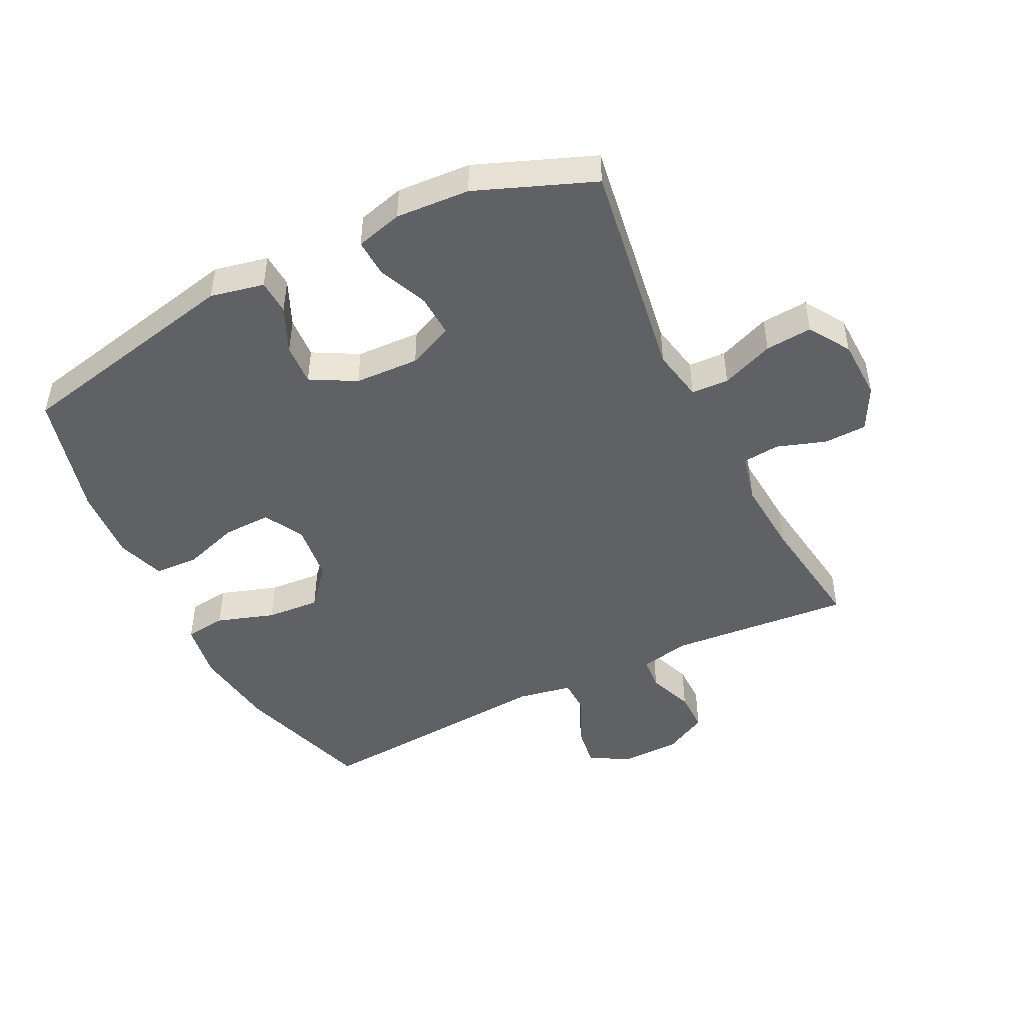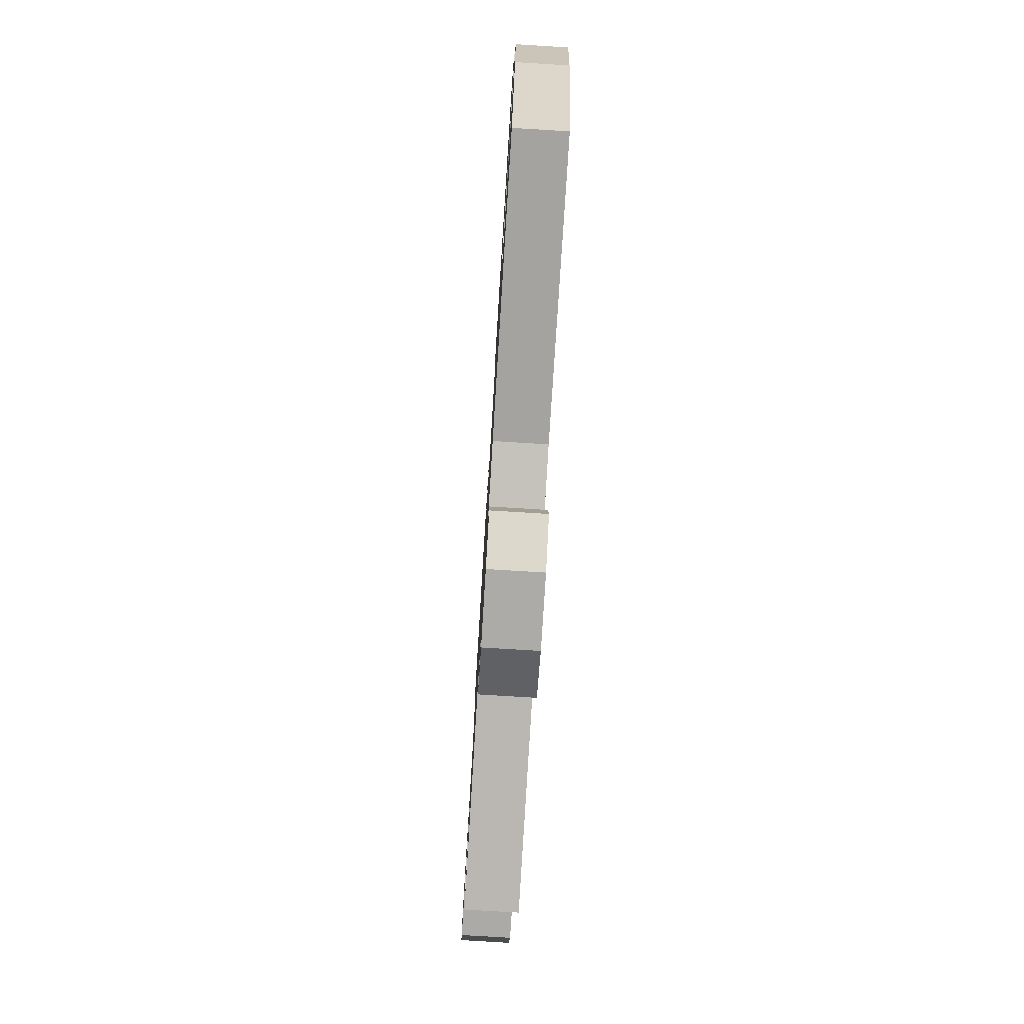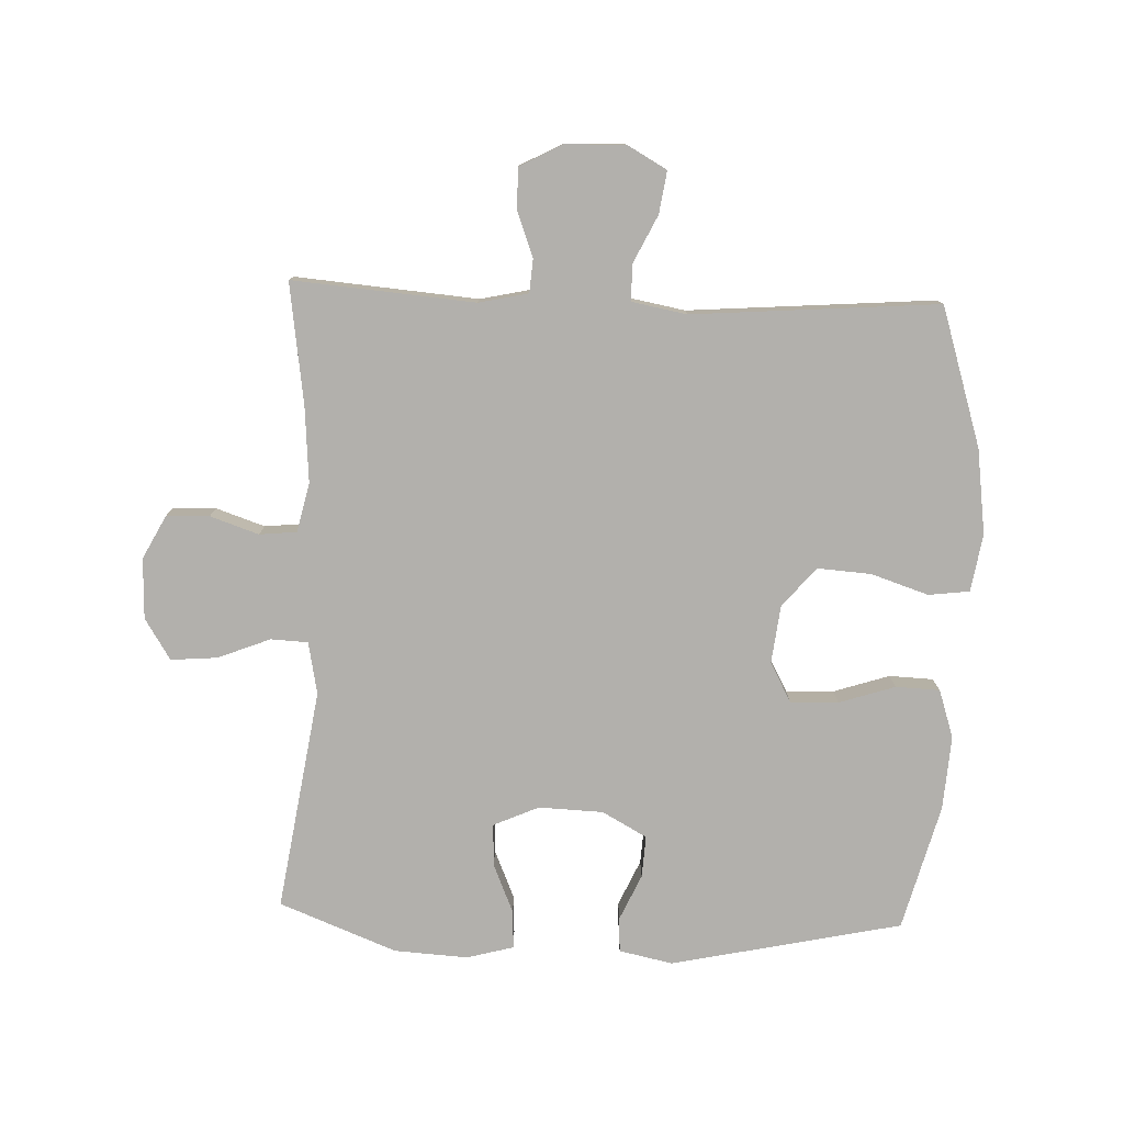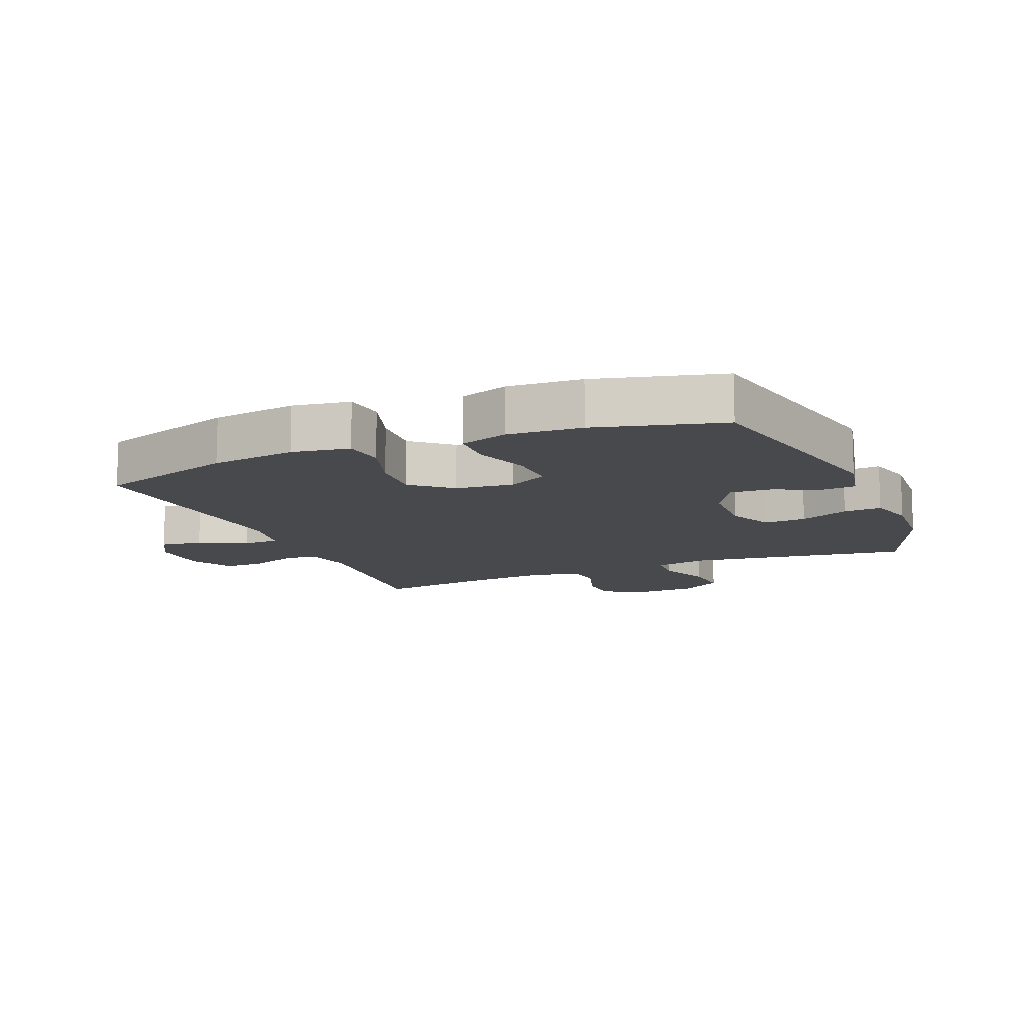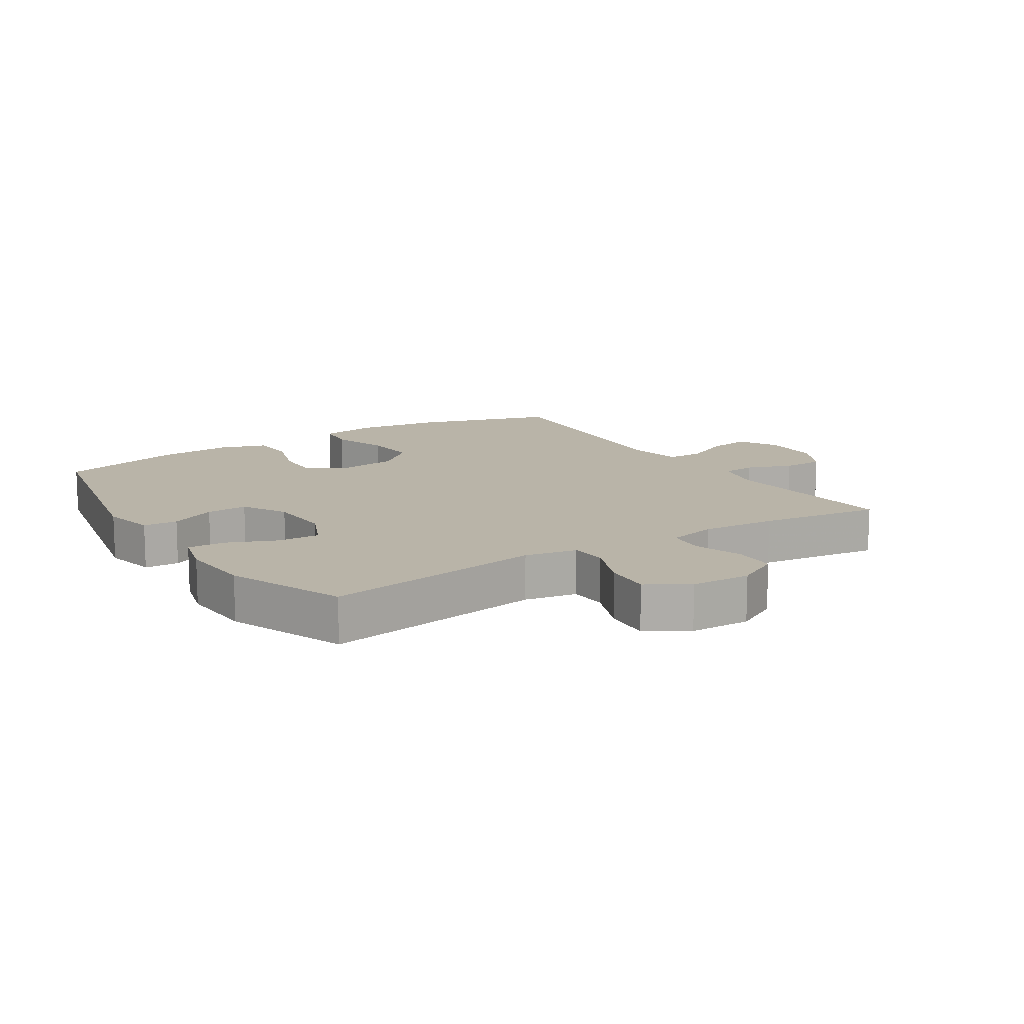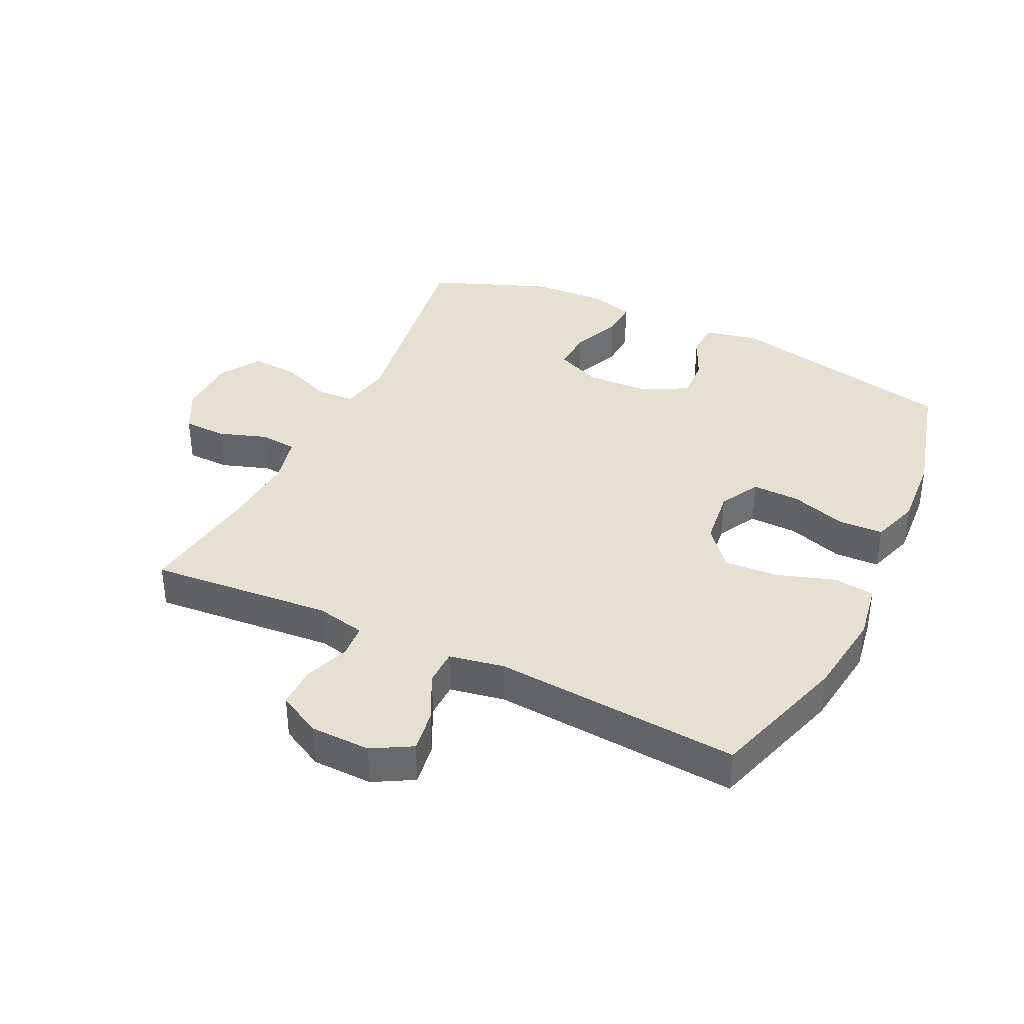
<metadata>
{"format":"obj","ext":"obj","renderer":"f3d","projection":"perspective","resolution":1024,"background":"white","views":[{"elev":-47.1,"azim":26.4,"up":"+Y"},{"elev":-77.5,"azim":-93.5,"up":"+Z"},{"elev":-78.7,"azim":177.9,"up":"+Y"},{"elev":-12.2,"azim":-67.2,"up":"+Y"},{"elev":13.2,"azim":57.2,"up":"+Y"},{"elev":37.7,"azim":-154.4,"up":"+Y"}]}
</metadata>
<code>
v -0.5 0.07 -0.5
v -0.569 0.07 -0.28
v -0.587 0.07 -0.145
v -0.572 0.07 -0.054
v -0.507 0.07 -0.046
v -0.416 0.07 -0.076
v -0.331 0.07 -0.082
v -0.278 0.07 -0.02
v -0.267 0.07 0.072
v -0.301 0.07 0.135
v -0.377 0.07 0.133
v -0.466 0.07 0.104
v -0.536 0.07 0.107
v -0.561 0.07 0.183
v -0.553 0.07 0.3
v -0.5 0.07 0.5
v -0.134 0.07 0.578
v -0.049 0.07 0.56
v -0.046 0.07 0.505
v -0.079 0.07 0.432
v -0.083 0.07 0.366
v -0.012 0.07 0.327
v 0.09 0.07 0.323
v 0.162 0.07 0.355
v 0.159 0.07 0.422
v 0.126 0.07 0.5
v 0.123 0.07 0.56
v 0.197 0.07 0.58
v 0.314 0.07 0.573
v 0.5 0.07 0.5
v 0.446 0.07 0.149
v 0.462 0.07 0.066
v 0.521 0.07 0.063
v 0.604 0.07 0.096
v 0.678 0.07 0.102
v 0.719 0.07 0.037
v 0.722 0.07 -0.059
v 0.686 0.07 -0.128
v 0.618 0.07 -0.13
v 0.541 0.07 -0.104
v 0.482 0.07 -0.11
v 0.464 0.07 -0.188
v 0.473 0.07 -0.307
v 0.5 0.07 -0.5
v 0.211 0.07 -0.476
v 0.133 0.07 -0.493
v 0.129 0.07 -0.546
v 0.156 0.07 -0.618
v 0.156 0.07 -0.683
v 0.088 0.07 -0.719
v -0.007 0.07 -0.721
v -0.069 0.07 -0.686
v -0.059 0.07 -0.619
v -0.022 0.07 -0.543
v -0.023 0.07 -0.486
v -0.11 0.07 -0.47
v -0.5 0 -0.5
v -0.569 0 -0.28
v -0.587 0 -0.145
v -0.572 0 -0.054
v -0.507 0 -0.046
v -0.416 0 -0.076
v -0.331 0 -0.082
v -0.278 0 -0.02
v -0.267 0 0.072
v -0.301 0 0.135
v -0.377 0 0.133
v -0.466 0 0.104
v -0.536 0 0.107
v -0.561 0 0.183
v -0.553 0 0.3
v -0.5 0 0.5
v -0.134 0 0.578
v -0.049 0 0.56
v -0.046 0 0.505
v -0.079 0 0.432
v -0.083 0 0.366
v -0.012 0 0.327
v 0.09 0 0.323
v 0.162 0 0.355
v 0.159 0 0.422
v 0.126 0 0.5
v 0.123 0 0.56
v 0.197 0 0.58
v 0.314 0 0.573
v 0.5 0 0.5
v 0.446 0 0.149
v 0.462 0 0.066
v 0.521 0 0.063
v 0.604 0 0.096
v 0.678 0 0.102
v 0.719 0 0.037
v 0.722 0 -0.059
v 0.686 0 -0.128
v 0.618 0 -0.13
v 0.541 0 -0.104
v 0.482 0 -0.11
v 0.464 0 -0.188
v 0.473 0 -0.307
v 0.5 0 -0.5
v 0.211 0 -0.476
v 0.133 0 -0.493
v 0.129 0 -0.546
v 0.156 0 -0.618
v 0.156 0 -0.683
v 0.088 0 -0.719
v -0.007 0 -0.721
v -0.069 0 -0.686
v -0.059 0 -0.619
v -0.022 0 -0.543
v -0.023 0 -0.486
v -0.11 0 -0.47
f 52 53 54
f 51 52 54
f 50 51 54
f 49 50 54
f 48 49 54
f 47 48 54
f 46 47 54 55
f 45 46 55 56
f 43 44 45
f 42 43 45 56
f 38 39 40
f 37 38 40
f 36 37 40
f 35 36 40
f 34 35 40
f 33 34 40
f 32 33 40 41
f 56 1 2
f 42 56 2
f 41 42 2
f 32 41 2
f 31 32 2
f 29 30 31
f 28 29 31
f 27 28 31
f 26 27 31
f 25 26 31
f 18 19 20
f 17 18 20
f 16 17 20
f 15 16 20
f 14 15 20
f 13 14 20
f 12 13 20
f 11 12 20
f 10 11 20 21
f 9 10 21 22
f 4 5 6
f 3 4 6
f 2 3 6
f 2 6 7
f 31 2 7
f 24 25 31
f 31 7 8
f 24 31 8
f 23 24 8
f 8 9 22 23
f 110 109 108
f 110 108 107
f 110 107 106
f 110 106 105
f 110 105 104
f 110 104 103
f 111 110 103 102
f 112 111 102 101
f 101 100 99
f 112 101 99 98
f 96 95 94
f 96 94 93
f 96 93 92
f 96 92 91
f 96 91 90
f 96 90 89
f 97 96 89 88
f 58 57 112
f 58 112 98
f 58 98 97
f 58 97 88
f 58 88 87
f 87 86 85
f 87 85 84
f 87 84 83
f 87 83 82
f 87 82 81
f 76 75 74
f 76 74 73
f 76 73 72
f 76 72 71
f 76 71 70
f 76 70 69
f 76 69 68
f 76 68 67
f 77 76 67 66
f 78 77 66 65
f 62 61 60
f 62 60 59
f 62 59 58
f 63 62 58
f 63 58 87
f 87 81 80
f 64 63 87
f 64 87 80
f 64 80 79
f 79 78 65 64
f 1 57 58 2
f 2 58 59 3
f 3 59 60 4
f 4 60 61 5
f 5 61 62 6
f 6 62 63 7
f 7 63 64 8
f 8 64 65 9
f 9 65 66 10
f 10 66 67 11
f 11 67 68 12
f 12 68 69 13
f 13 69 70 14
f 14 70 71 15
f 15 71 72 16
f 16 72 73 17
f 17 73 74 18
f 18 74 75 19
f 19 75 76 20
f 20 76 77 21
f 21 77 78 22
f 22 78 79 23
f 23 79 80 24
f 24 80 81 25
f 25 81 82 26
f 26 82 83 27
f 27 83 84 28
f 28 84 85 29
f 29 85 86 30
f 30 86 87 31
f 31 87 88 32
f 32 88 89 33
f 33 89 90 34
f 34 90 91 35
f 35 91 92 36
f 36 92 93 37
f 37 93 94 38
f 38 94 95 39
f 39 95 96 40
f 40 96 97 41
f 41 97 98 42
f 42 98 99 43
f 43 99 100 44
f 44 100 101 45
f 45 101 102 46
f 46 102 103 47
f 47 103 104 48
f 48 104 105 49
f 49 105 106 50
f 50 106 107 51
f 51 107 108 52
f 52 108 109 53
f 53 109 110 54
f 54 110 111 55
f 55 111 112 56
f 56 112 57 1

</code>
